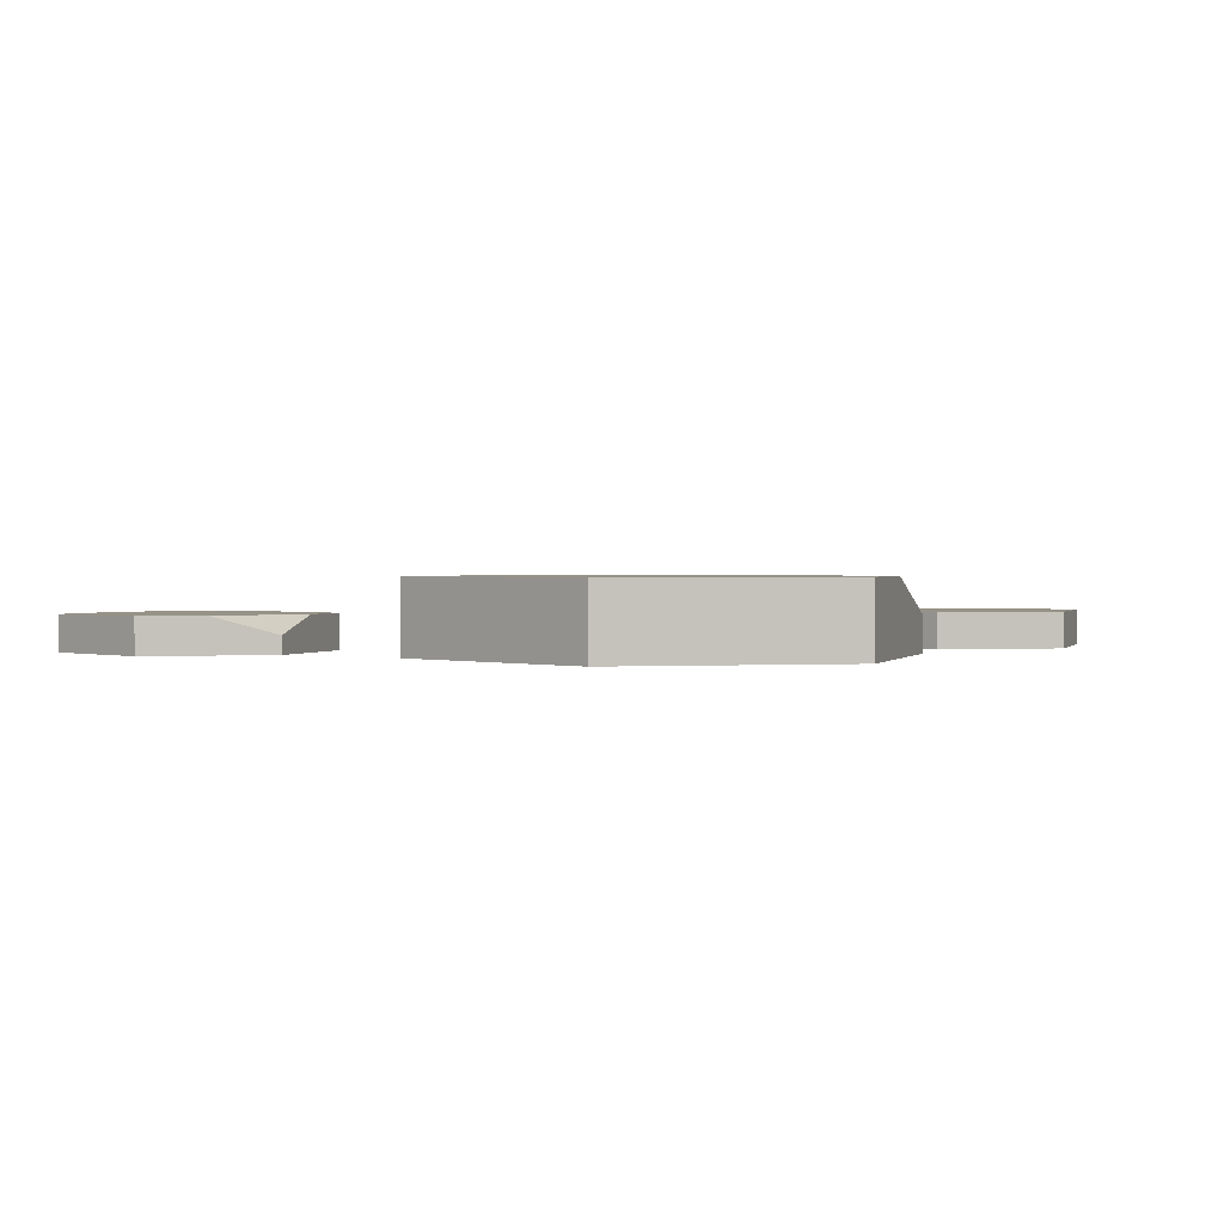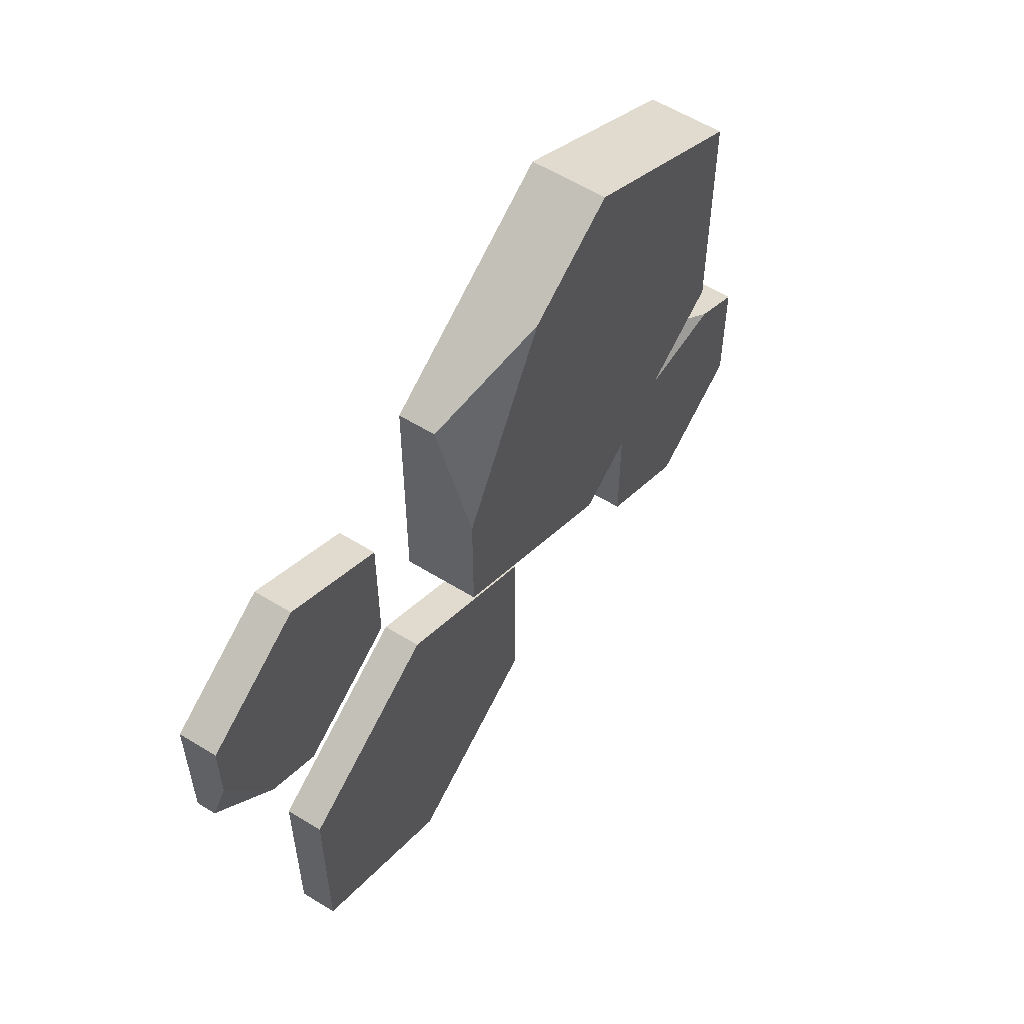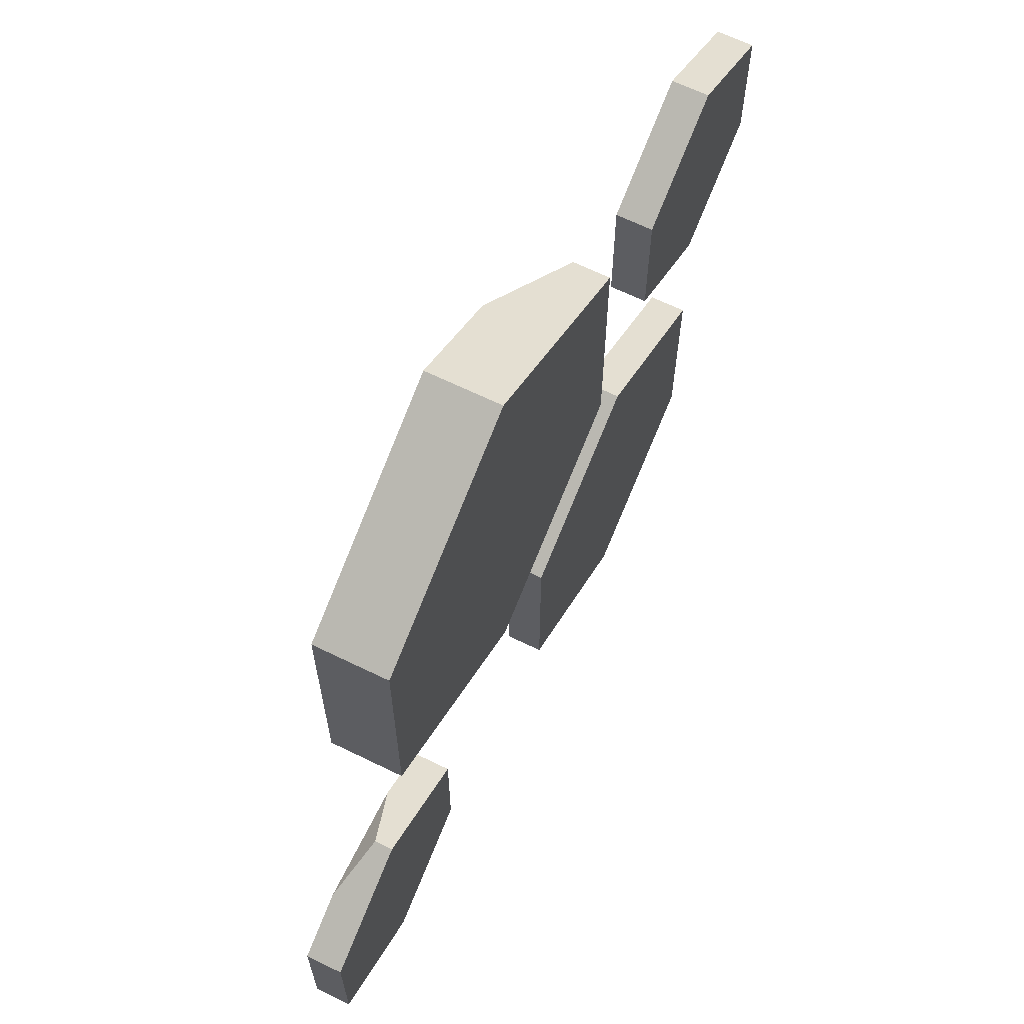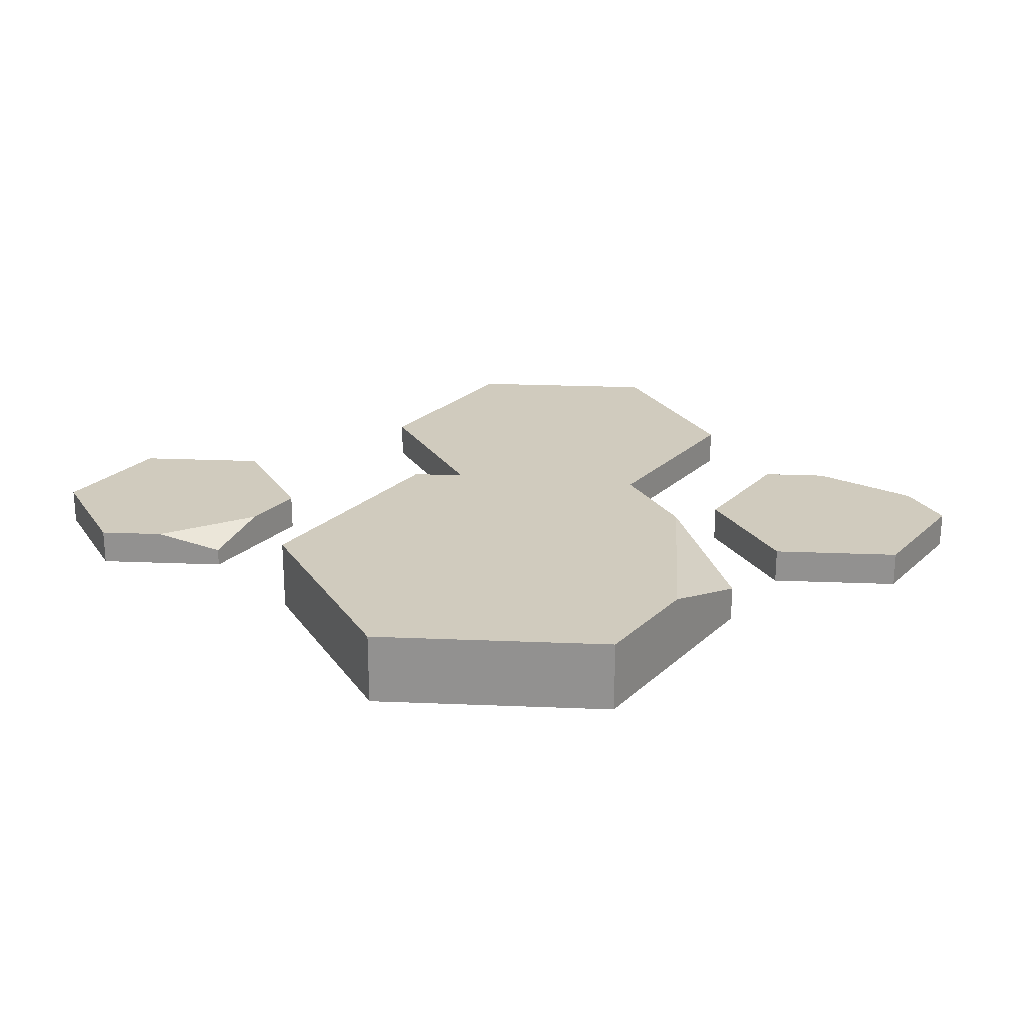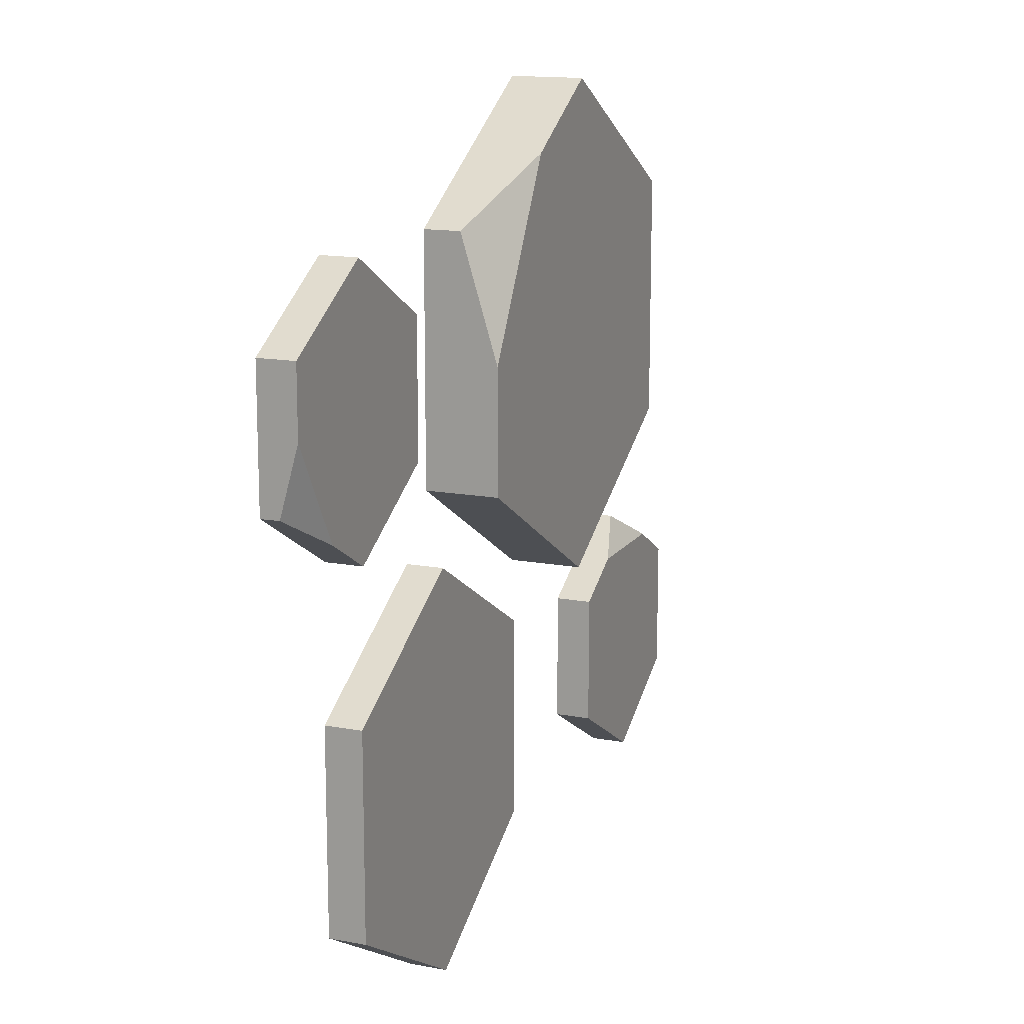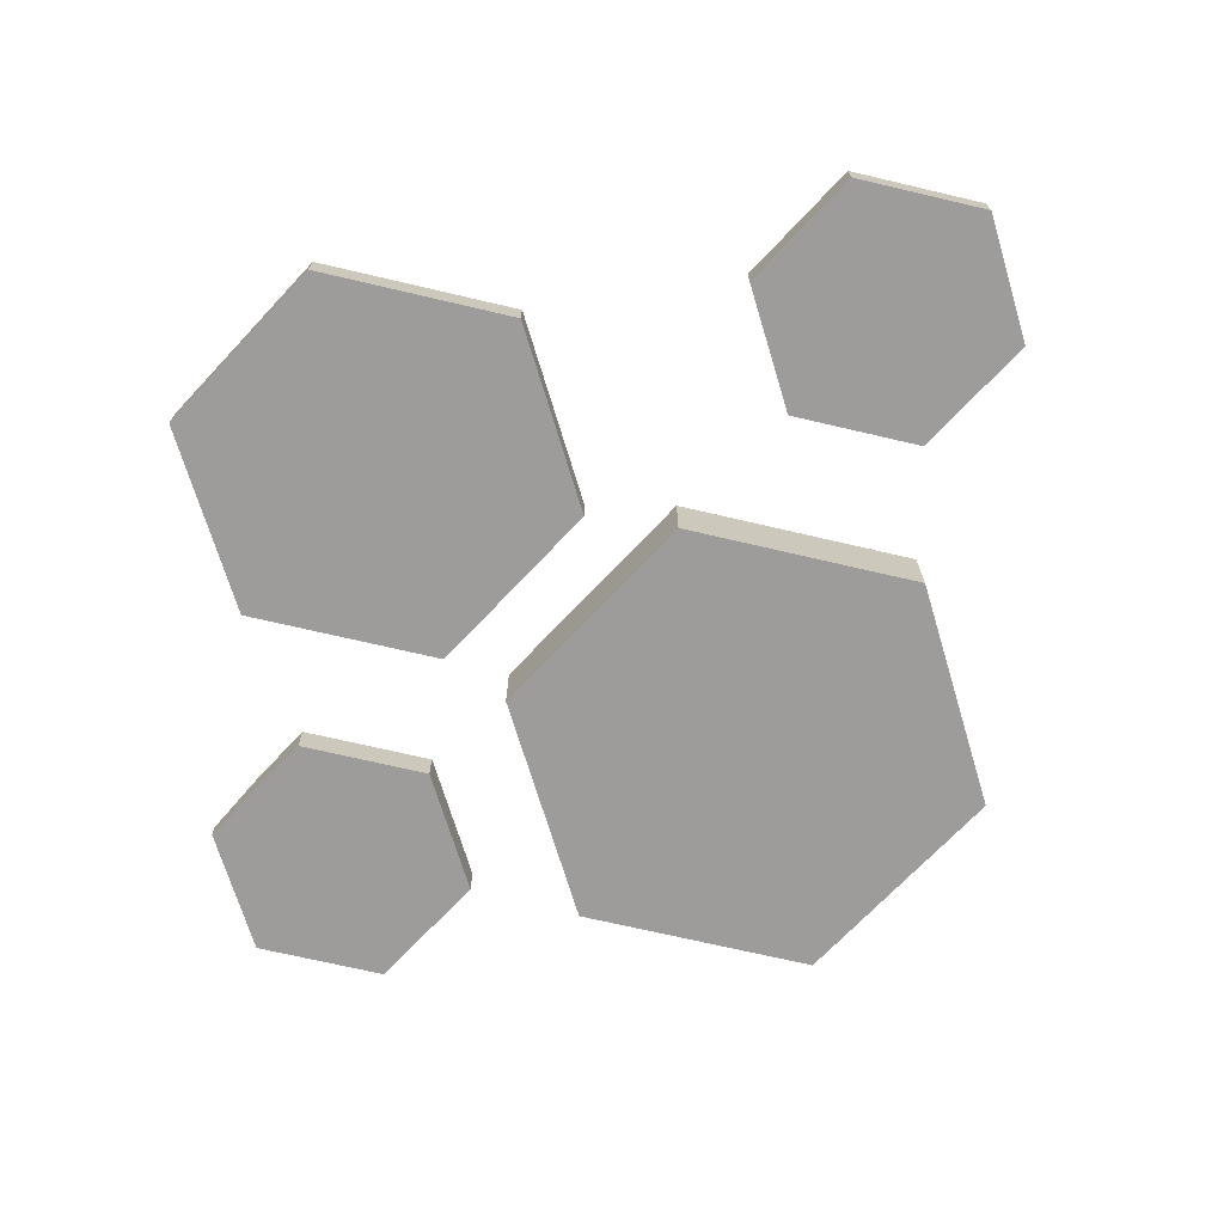
<metadata>
{"format":"obj","ext":"obj","renderer":"f3d","projection":"perspective","resolution":1024,"background":"white","views":[{"elev":1.1,"azim":-43.3,"up":"+Y"},{"elev":58.1,"azim":122.6,"up":"+Z"},{"elev":65.3,"azim":-63.8,"up":"+Z"},{"elev":23.4,"azim":-26.0,"up":"+Y"},{"elev":14.6,"azim":112.3,"up":"+Z"},{"elev":-70.3,"azim":-163.2,"up":"+Y"}]}
</metadata>
<code>
o path_stoneEnd
v -0.3419 0 -0.09788
v -0.4209 0 -0.2348
v -0.3419 0 -0.1892
v -0.4209 0 -0.05223
v -0.5 0 -0.09788
v -0.5 0 -0.1892
v -0.1953 0 -0.0706
v -0.1953 0.025 -0.2089
v -0.1953 0 -0.2089
v -0.1953 0.025 -0.0706
v -0.5 0.025 -0.1892
v -0.4209 0.025 -0.2348
v 0.04428 0.025 -0.0706
v -0.07549 0 -0.001446
v 0.04428 0 -0.0706
v -0.07549 0.025 -0.001446
v -0.07549 0 -0.2781
v -0.07549 0.025 -0.2781
v -0.4209 0.0125 -0.05223
v -0.5 0.025 -0.09788
v -0.4605 0.025 -0.07506
v -0.3419 0.025 -0.09788
v -0.3814 0.025 -0.07506
v -0.3419 0.025 -0.1892
v -0.1062 0.025 0.2085
v -0.2524 -0 0.2929
v -0.1062 -0 0.2085
v -0.2524 0.05 0.2929
v -0.1793 0.05 0.2507
v -0.2524 0.05 -0.0448
v -0.1062 -0 0.03964
v -0.2524 0 -0.0448
v -0.1062 0.05 0.03964
v -0.3987 0.05 0.03964
v -0.3987 -0 0.03964
v 0.04428 0 -0.2089
v 0.04428 0.025 -0.2089
v -0.3987 -0 0.2085
v -0.3987 0.05 0.2085
v -0.1062 0.05 0.1241
v 0.03918 0.025 0.0298
v 0.1182 -0 0.07544
v 0.03918 -0 0.0298
v 0.1182 0.0125 0.07544
v 0.07871 0.025 0.05262
v 0.03918 0.025 0.2124
v -0.03987 -0 0.1667
v 0.03918 -0 0.2124
v -0.03987 0.025 0.1667
v 0.1182 0.025 0.1211
v 0.1182 -0 0.1667
v 0.1182 0.025 0.1667
v -0.03987 0.025 0.07544
v -0.03987 -0 0.07544
f 1 2 3
f 2 1 4
f 2 4 5
f 2 5 6
f 7 8 9
f 8 7 10
f 11 2 6
f 2 11 12
f 13 14 15
f 14 13 16
f 8 17 9
f 17 8 18
f 19 5 4
f 5 19 20
f 20 19 21
f 5 11 6
f 11 5 20
f 22 4 1
f 4 22 19
f 19 22 23
f 22 3 24
f 3 22 1
f 12 3 2
f 3 12 24
f 25 26 27
f 26 25 28
f 28 25 29
f 16 7 14
f 7 16 10
f 30 31 32
f 31 30 33
f 34 32 35
f 32 34 30
f 13 36 37
f 36 13 15
f 18 36 17
f 36 18 37
f 38 34 35
f 34 38 39
f 40 31 33
f 31 40 27
f 27 40 25
f 28 38 26
f 38 28 39
f 41 42 43
f 42 41 44
f 44 41 45
f 46 47 48
f 47 46 49
f 50 42 44
f 42 50 51
f 51 50 52
f 47 53 54
f 53 47 49
f 48 42 51
f 42 48 43
f 43 48 47
f 43 47 54
f 53 43 54
f 43 53 41
f 52 48 51
f 48 52 46
f 12 22 24
f 22 12 23
f 23 12 21
f 21 12 11
f 21 11 20
f 18 13 37
f 13 18 16
f 16 18 8
f 16 8 10
f 21 19 23
f 30 40 33
f 40 30 29
f 29 30 28
f 28 30 34
f 28 34 39
f 29 25 40
f 45 50 44
f 50 46 52
f 46 50 45
f 46 45 41
f 46 41 49
f 49 41 53
f 27 32 31
f 32 27 26
f 32 26 38
f 32 38 35
f 15 17 36
f 17 15 14
f 17 14 7
f 17 7 9

</code>
